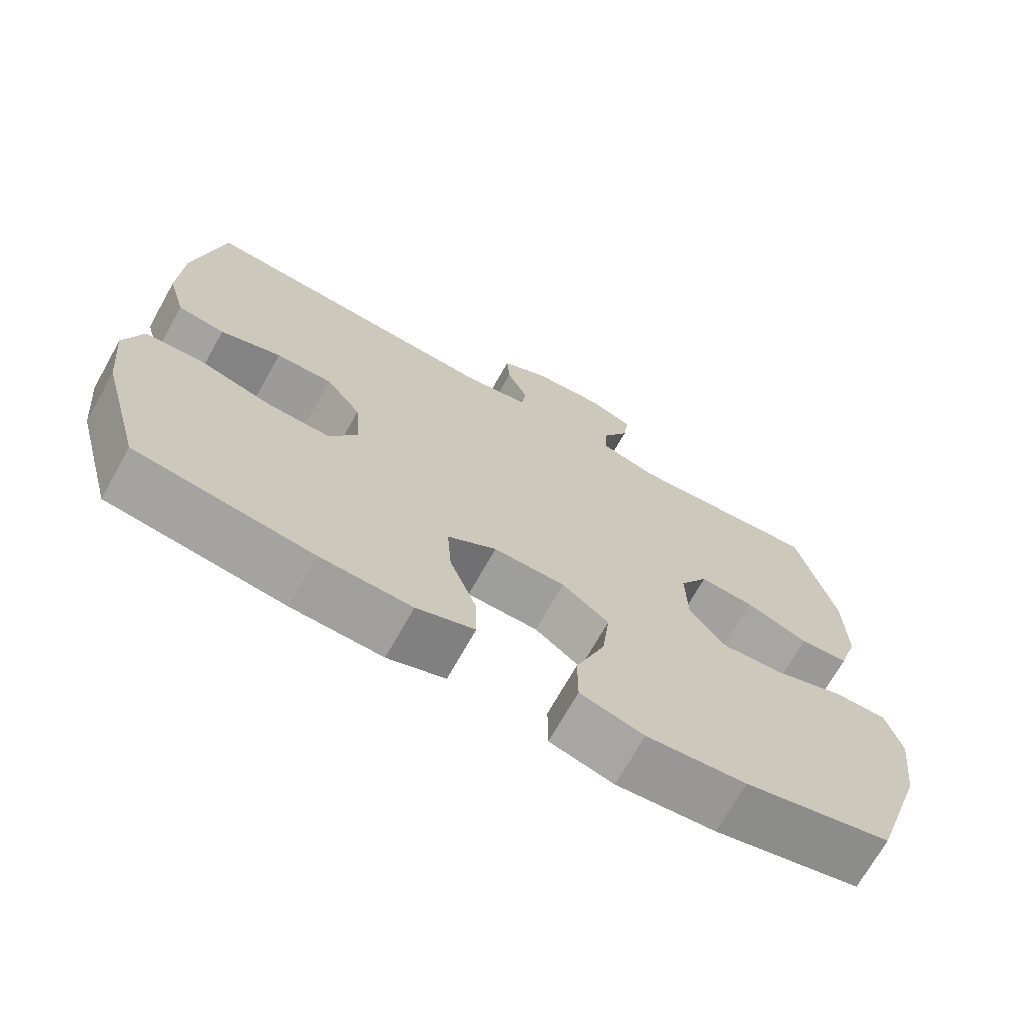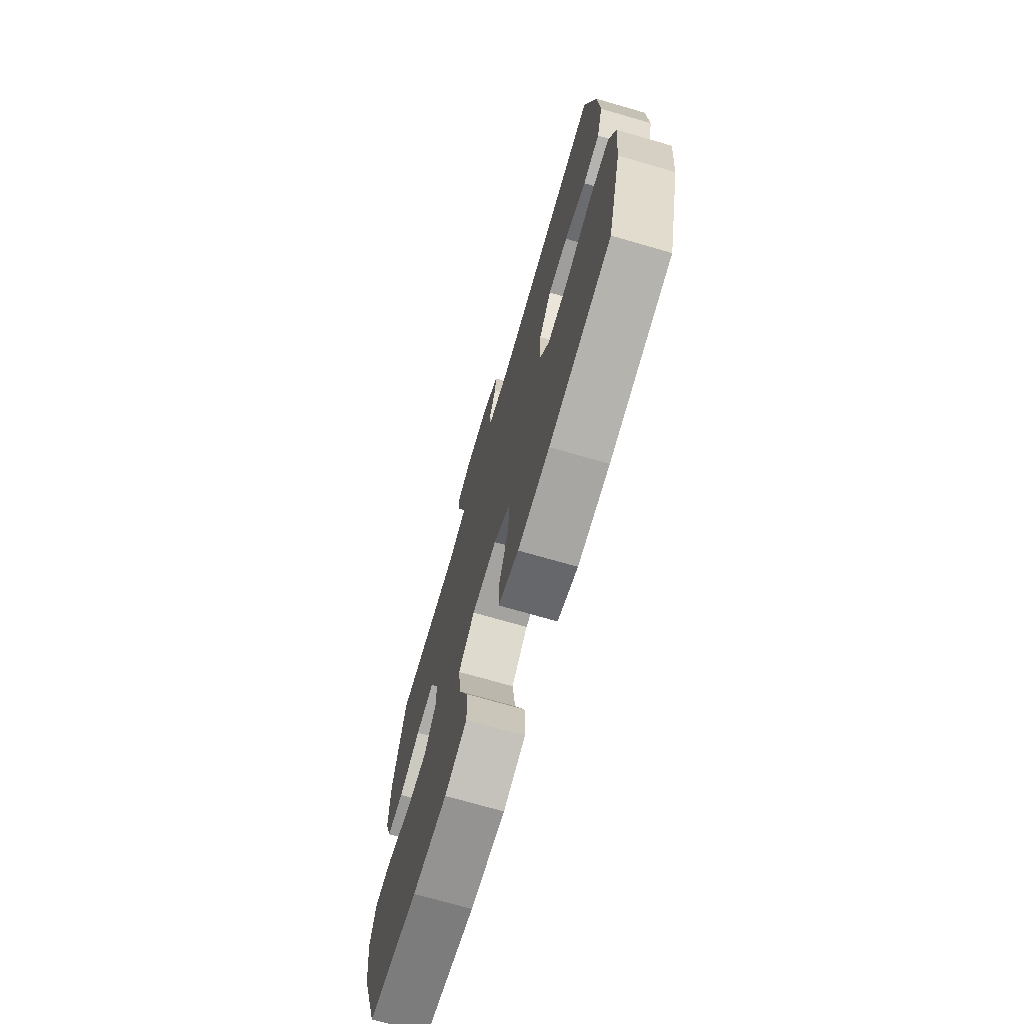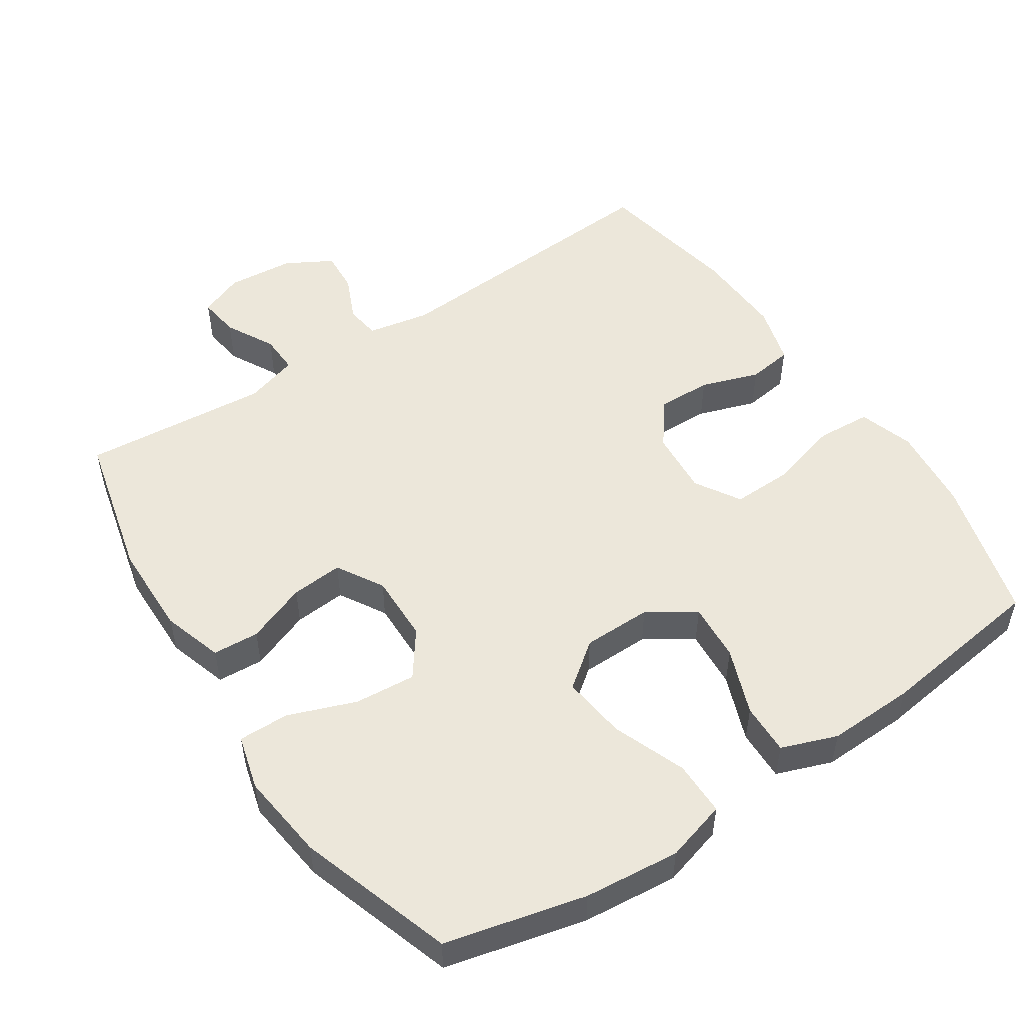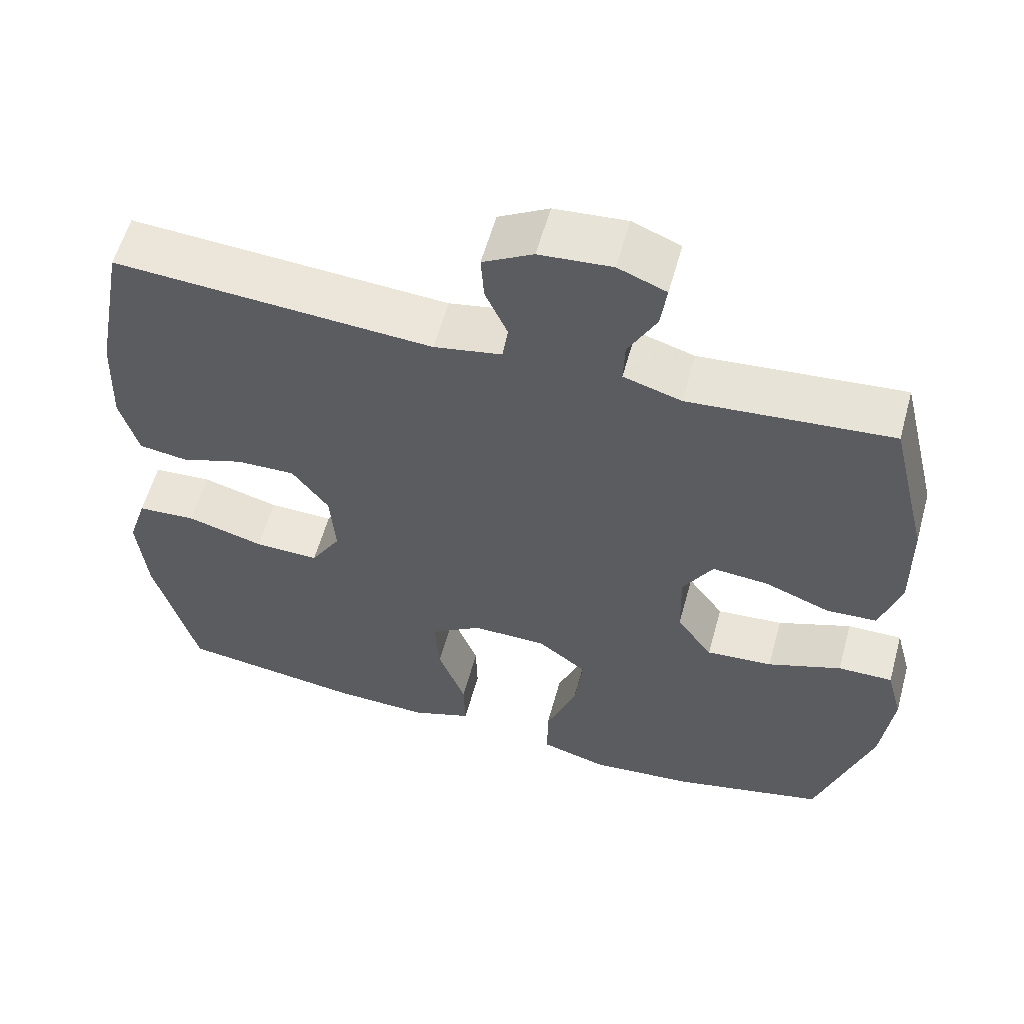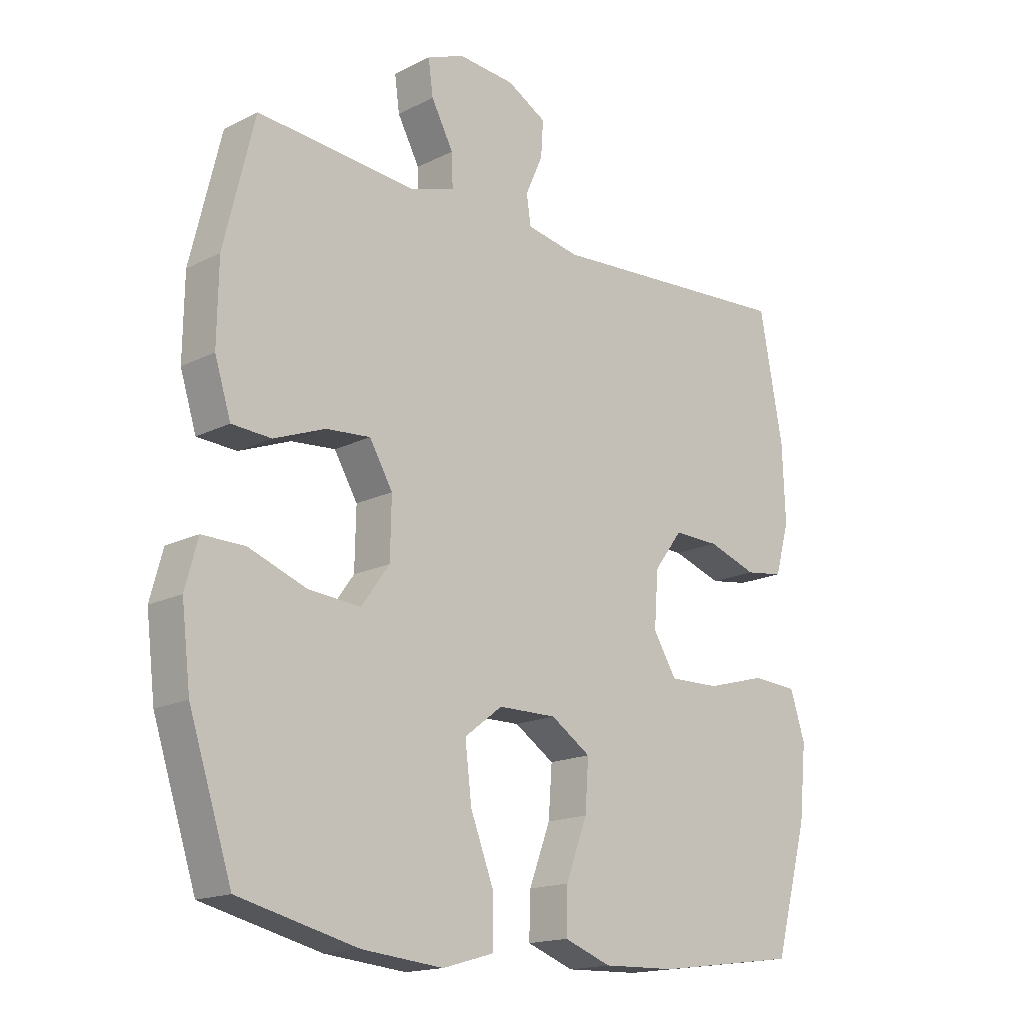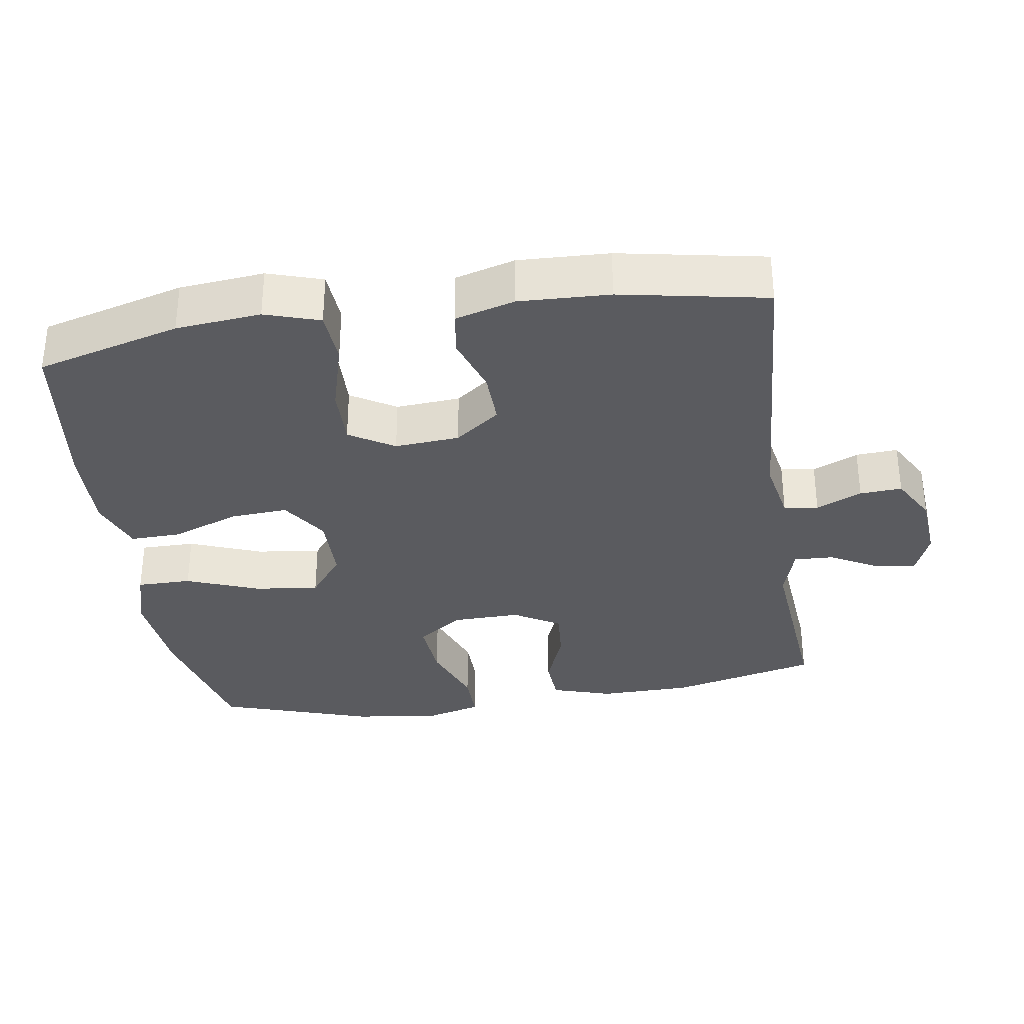
<metadata>
{"format":"obj","ext":"obj","renderer":"f3d","projection":"perspective","resolution":1024,"background":"white","views":[{"elev":-70.5,"azim":-29.3,"up":"+Z"},{"elev":-72.3,"azim":-106.1,"up":"+Z"},{"elev":51.8,"azim":146.5,"up":"+Y"},{"elev":57.9,"azim":15.4,"up":"+Z"},{"elev":-16.6,"azim":135.7,"up":"+Z"},{"elev":-33.1,"azim":-81.3,"up":"+Y"}]}
</metadata>
<code>
v 0.5 0.07 -0.5
v 0.3 0.07 -0.548
v 0.164 0.07 -0.561
v 0.077 0.07 -0.536
v 0.077 0.07 -0.458
v 0.117 0.07 -0.354
v 0.128 0.07 -0.262
v 0.064 0.07 -0.213
v -0.034 0.07 -0.212
v -0.101 0.07 -0.256
v -0.095 0.07 -0.339
v -0.059 0.07 -0.434
v -0.057 0.07 -0.507
v -0.136 0.07 -0.536
v -0.26 0.07 -0.532
v -0.5 0.07 -0.5
v -0.556 0.07 -0.295
v -0.568 0.07 -0.174
v -0.543 0.07 -0.096
v -0.466 0.07 -0.091
v -0.365 0.07 -0.119
v -0.28 0.07 -0.121
v -0.241 0.07 -0.057
v -0.248 0.07 0.035
v -0.296 0.07 0.099
v -0.373 0.07 0.097
v -0.456 0.07 0.069
v -0.52 0.07 0.078
v -0.544 0.07 0.163
v -0.539 0.07 0.292
v -0.5 0.07 0.5
v -0.082 0.07 0.473
v 0.007 0.07 0.49
v 0.014 0.07 0.539
v -0.015 0.07 0.604
v -0.019 0.07 0.664
v 0.047 0.07 0.701
v 0.142 0.07 0.709
v 0.205 0.07 0.684
v 0.197 0.07 0.625
v 0.16 0.07 0.556
v 0.158 0.07 0.5
v 0.234 0.07 0.477
v 0.5 0.07 0.5
v 0.551 0.07 0.29
v 0.553 0.07 0.158
v 0.526 0.07 0.072
v 0.46 0.07 0.068
v 0.374 0.07 0.101
v 0.3 0.07 0.107
v 0.261 0.07 0.041
v 0.263 0.07 -0.056
v 0.31 0.07 -0.121
v 0.397 0.07 -0.114
v 0.494 0.07 -0.078
v 0.566 0.07 -0.077
v 0.587 0.07 -0.155
v 0.572 0.07 -0.28
v 0.5 0 -0.5
v 0.3 0 -0.548
v 0.164 0 -0.561
v 0.077 0 -0.536
v 0.077 0 -0.458
v 0.117 0 -0.354
v 0.128 0 -0.262
v 0.064 0 -0.213
v -0.034 0 -0.212
v -0.101 0 -0.256
v -0.095 0 -0.339
v -0.059 0 -0.434
v -0.057 0 -0.507
v -0.136 0 -0.536
v -0.26 0 -0.532
v -0.5 0 -0.5
v -0.556 0 -0.295
v -0.568 0 -0.174
v -0.543 0 -0.096
v -0.466 0 -0.091
v -0.365 0 -0.119
v -0.28 0 -0.121
v -0.241 0 -0.057
v -0.248 0 0.035
v -0.296 0 0.099
v -0.373 0 0.097
v -0.456 0 0.069
v -0.52 0 0.078
v -0.544 0 0.163
v -0.539 0 0.292
v -0.5 0 0.5
v -0.082 0 0.473
v 0.007 0 0.49
v 0.014 0 0.539
v -0.015 0 0.604
v -0.019 0 0.664
v 0.047 0 0.701
v 0.142 0 0.709
v 0.205 0 0.684
v 0.197 0 0.625
v 0.16 0 0.556
v 0.158 0 0.5
v 0.234 0 0.477
v 0.5 0 0.5
v 0.551 0 0.29
v 0.553 0 0.158
v 0.526 0 0.072
v 0.46 0 0.068
v 0.374 0 0.101
v 0.3 0 0.107
v 0.261 0 0.041
v 0.263 0 -0.056
v 0.31 0 -0.121
v 0.397 0 -0.114
v 0.494 0 -0.078
v 0.566 0 -0.077
v 0.587 0 -0.155
v 0.572 0 -0.28
f 4 5 6
f 3 4 6
f 2 3 6
f 1 2 6
f 58 1 6
f 57 58 6
f 56 57 6
f 55 56 6
f 54 55 6
f 53 54 6 7
f 52 53 7 8
f 51 52 8 9
f 50 51 9 10
f 47 48 49
f 46 47 49
f 45 46 49
f 44 45 49
f 43 44 49
f 42 43 49 50
f 39 40 41
f 38 39 41
f 37 38 41
f 36 37 41
f 35 36 41
f 34 35 41
f 33 34 41 42
f 42 50 10
f 33 42 10
f 32 33 10
f 30 31 32
f 29 30 32
f 28 29 32
f 27 28 32
f 26 27 32
f 19 20 21
f 18 19 21
f 17 18 21
f 16 17 21
f 15 16 21
f 14 15 21
f 13 14 21
f 12 13 21
f 11 12 21
f 10 11 21 22
f 25 26 32
f 24 25 32
f 23 24 32 10
f 10 22 23
f 64 63 62
f 64 62 61
f 64 61 60
f 64 60 59
f 64 59 116
f 64 116 115
f 64 115 114
f 64 114 113
f 64 113 112
f 65 64 112 111
f 66 65 111 110
f 67 66 110 109
f 68 67 109 108
f 107 106 105
f 107 105 104
f 107 104 103
f 107 103 102
f 107 102 101
f 108 107 101 100
f 99 98 97
f 99 97 96
f 99 96 95
f 99 95 94
f 99 94 93
f 99 93 92
f 100 99 92 91
f 68 108 100
f 68 100 91
f 68 91 90
f 90 89 88
f 90 88 87
f 90 87 86
f 90 86 85
f 90 85 84
f 79 78 77
f 79 77 76
f 79 76 75
f 79 75 74
f 79 74 73
f 79 73 72
f 79 72 71
f 79 71 70
f 79 70 69
f 80 79 69 68
f 90 84 83
f 90 83 82
f 68 90 82 81
f 81 80 68
f 1 59 60 2
f 2 60 61 3
f 3 61 62 4
f 4 62 63 5
f 5 63 64 6
f 6 64 65 7
f 7 65 66 8
f 8 66 67 9
f 9 67 68 10
f 10 68 69 11
f 11 69 70 12
f 12 70 71 13
f 13 71 72 14
f 14 72 73 15
f 15 73 74 16
f 16 74 75 17
f 17 75 76 18
f 18 76 77 19
f 19 77 78 20
f 20 78 79 21
f 21 79 80 22
f 22 80 81 23
f 23 81 82 24
f 24 82 83 25
f 25 83 84 26
f 26 84 85 27
f 27 85 86 28
f 28 86 87 29
f 29 87 88 30
f 30 88 89 31
f 31 89 90 32
f 32 90 91 33
f 33 91 92 34
f 34 92 93 35
f 35 93 94 36
f 36 94 95 37
f 37 95 96 38
f 38 96 97 39
f 39 97 98 40
f 40 98 99 41
f 41 99 100 42
f 42 100 101 43
f 43 101 102 44
f 44 102 103 45
f 45 103 104 46
f 46 104 105 47
f 47 105 106 48
f 48 106 107 49
f 49 107 108 50
f 50 108 109 51
f 51 109 110 52
f 52 110 111 53
f 53 111 112 54
f 54 112 113 55
f 55 113 114 56
f 56 114 115 57
f 57 115 116 58
f 58 116 59 1

</code>
